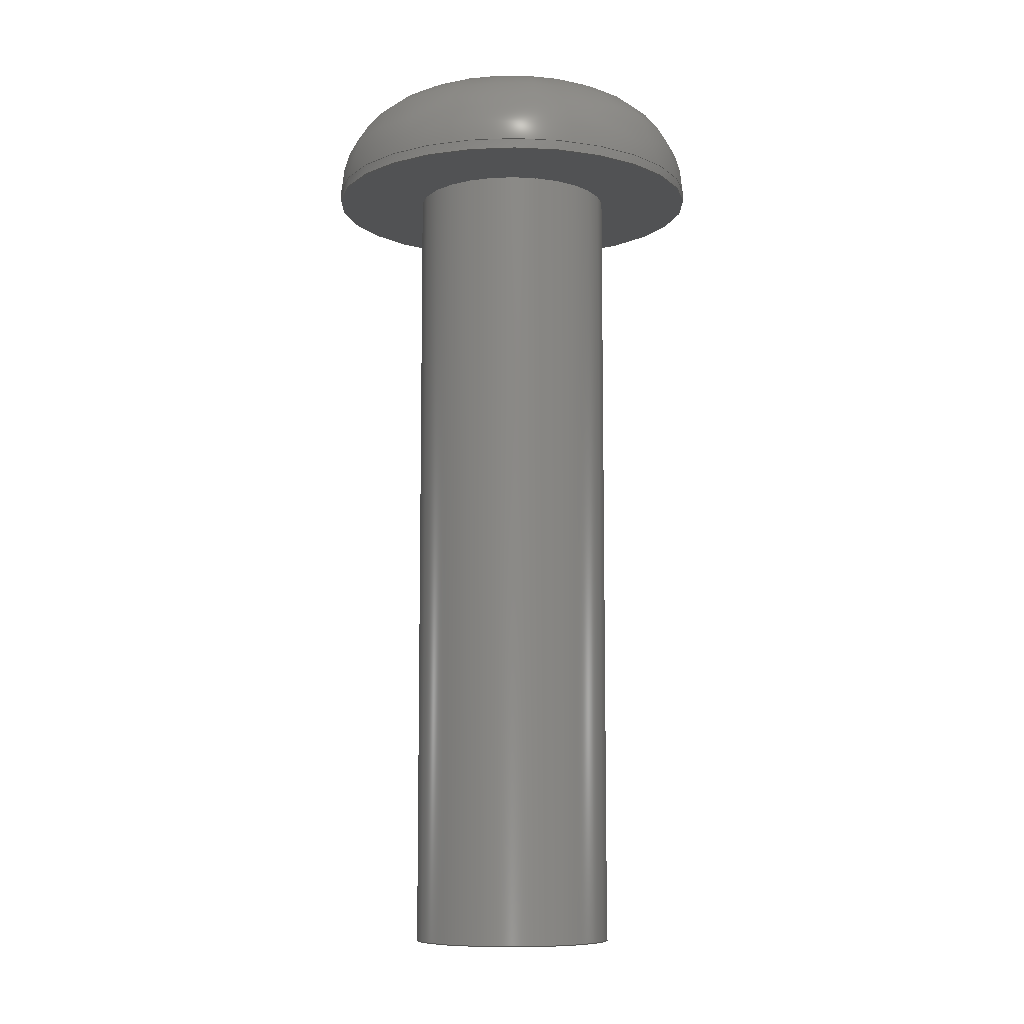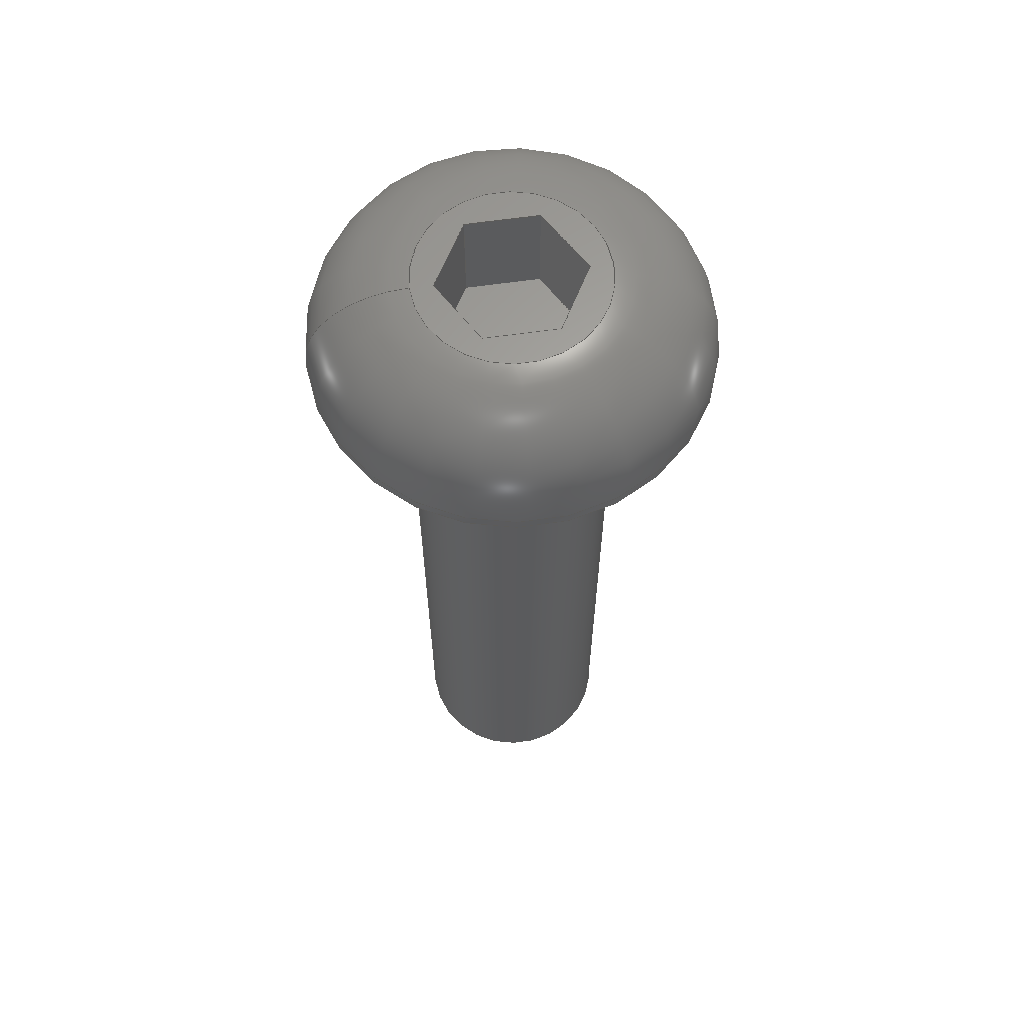
<metadata>
{"format":"step","ext":"stp","renderer":"f3d","projection":"perspective","resolution":1024,"background":"white","views":[{"elev":-8.9,"azim":-90.8,"up":"+Y"},{"elev":63.1,"azim":171.8,"up":"+Y"}]}
</metadata>
<code>
ISO-10303-21;
DATA;
#1=MECHANICAL_CONTEXT('detailed design',#9,'mechanical');
#2=PRODUCT_RELATED_PRODUCT_CATEGORY('detail','',(#89));
#3=CC_DESIGN_SECURITY_CLASSIFICATION(#5,(#88));
#4=SECURITY_CLASSIFICATION_LEVEL('unclassified');
#5=SECURITY_CLASSIFICATION('name','Security for version',#4);
#6=SHAPE_DEFINITION_REPRESENTATION(#7,#400);
#7=PRODUCT_DEFINITION_SHAPE('','DefinitionDesc',#87);
#8=APPLICATION_PROTOCOL_DEFINITION('AP definition status',
'config_control_design',1994,#9);
#9=APPLICATION_CONTEXT(
'control the configuration of three dimensional design');
#10=DESIGN_CONTEXT('detailed design',#9,'design');
#11=PERSON_AND_ORGANIZATION_ROLE('creator');
#12=PERSON_AND_ORGANIZATION_ROLE('classification_officer');
#13=PERSON_AND_ORGANIZATION_ROLE('creator');
#14=PERSON_AND_ORGANIZATION_ROLE('design_supplier');
#15=PERSON_AND_ORGANIZATION_ROLE('design_owner');
#16=CC_DESIGN_PERSON_AND_ORGANIZATION_ASSIGNMENT(#48,#11,(#87));
#17=CC_DESIGN_PERSON_AND_ORGANIZATION_ASSIGNMENT(#51,#12,(#5));
#18=CC_DESIGN_PERSON_AND_ORGANIZATION_ASSIGNMENT(#52,#13,(#88));
#19=CC_DESIGN_PERSON_AND_ORGANIZATION_ASSIGNMENT(#53,#14,(#88));
#20=CC_DESIGN_PERSON_AND_ORGANIZATION_ASSIGNMENT(#54,#15,(#89));
#21=DATE_TIME_ROLE('creation_date');
#22=DATE_TIME_ROLE('classification_date');
#23=CC_DESIGN_DATE_AND_TIME_ASSIGNMENT(#77,#21,(#87));
#24=CC_DESIGN_DATE_AND_TIME_ASSIGNMENT(#80,#22,(#5));
#25=CC_DESIGN_APPROVAL(#84,(#87));
#26=CC_DESIGN_APPROVAL(#85,(#88));
#27=CC_DESIGN_APPROVAL(#86,(#5));
#28=APPROVAL_PERSON_ORGANIZATION(#47,#84,#55);
#29=APPROVAL_PERSON_ORGANIZATION(#49,#85,#56);
#30=APPROVAL_PERSON_ORGANIZATION(#50,#86,#57);
#31=ORGANIZATION('DEFINITION_APPROVEDBY_ORG_ID',
'DEFINITION_APPROVEDBY_ORG_NAME','DEFINITION_APPROVEDBY_ORG_DESCR');
#32=ORGANIZATION('DEF_CREATOR_ORG_ID','DEF_CREATOR_ORG_NAME',
'DEF_CREATOR_ORG_DESCR');
#33=ORGANIZATION('APPROVEDBY_ORG_ID','APPROVEDBY_ORG_NAME',
'APPROVEDBY_ORG_DESCR');
#34=ORGANIZATION('SECURITY_APPROVEDBY_ORG_ID',
'SECURITY_APPROVEDBY_ORG_NAME','SECURITY_APPROVEDBY_ORG_DESCR');
#35=ORGANIZATION('CLASSOFFICER_ORG_ID','CLASSOFFICER_ORG_NAME',
'CLASSOFFICER_ORG_DESCR');
#36=ORGANIZATION('CREATOR_ORG_ID','CREATOR_ORG_NAME','CREATOR_ORG_DESCR');
#37=ORGANIZATION('SUPPLIER_ORG_ID','SUPPLIER_ORG_NAME',
'SUPPLIER_ORG_DESCR');
#38=ORGANIZATION('OWNER_ORG_ID','OWNER_ORG_NAME','OWNER_ORG_DESCR');
#39=PERSON('DEFINITION_approverID','DEFINITION_APPROVEDBY_LASTNAME',
'DEFINITION_APPROVEDBY_FIRSTNAME',$,$,$);
#40=PERSON('DEF_createrID','DEF_CREATOR_LASTNAME',
'DEF_CREATOR_FIRSTNAME',$,$,$);
#41=PERSON('approverID','APPROVEDBY_LASTNAME','APPROVEDBY_FIRSTNAME',$,$,
$);
#42=PERSON('SECURITY_approverID','SECURITY_LASTNAME',
'SECURITY_APPROVEDBY_FIRSTNAME',$,$,$);
#43=PERSON('classifierID','CLASSOFFICER_LASTNAME',
'CLASSOFFICER_FIRSTNAME',$,$,$);
#44=PERSON('createrID','CREATOR_LASTNAME','CREATOR_FIRSTNAME',$,$,$);
#45=PERSON('supplierID','SUPPLIER_LASTNAME','SUPPLIER_FIRSTNAME',$,$,$);
#46=PERSON('ownerID','OWNER_LASTNAME','OWNER_FIRSTNAME',$,$,$);
#47=PERSON_AND_ORGANIZATION(#39,#31);
#48=PERSON_AND_ORGANIZATION(#40,#32);
#49=PERSON_AND_ORGANIZATION(#41,#33);
#50=PERSON_AND_ORGANIZATION(#42,#34);
#51=PERSON_AND_ORGANIZATION(#43,#35);
#52=PERSON_AND_ORGANIZATION(#44,#36);
#53=PERSON_AND_ORGANIZATION(#45,#37);
#54=PERSON_AND_ORGANIZATION(#46,#38);
#55=APPROVAL_ROLE('definition_approval');
#56=APPROVAL_ROLE('version_approval');
#57=APPROVAL_ROLE('security_approval');
#58=APPROVAL_DATE_TIME(#76,#84);
#59=APPROVAL_DATE_TIME(#78,#85);
#60=APPROVAL_DATE_TIME(#79,#86);
#61=COORDINATED_UNIVERSAL_TIME_OFFSET(5,0,.BEHIND.);
#62=COORDINATED_UNIVERSAL_TIME_OFFSET(5,0,.BEHIND.);
#63=COORDINATED_UNIVERSAL_TIME_OFFSET(5,0,.BEHIND.);
#64=COORDINATED_UNIVERSAL_TIME_OFFSET(5,0,.BEHIND.);
#65=COORDINATED_UNIVERSAL_TIME_OFFSET(5,0,.BEHIND.);
#66=LOCAL_TIME(14,21,54,#61);
#67=LOCAL_TIME(14,21,54,#62);
#68=LOCAL_TIME(14,21,54,#63);
#69=LOCAL_TIME(14,21,54,#64);
#70=LOCAL_TIME(14,21,54,#65);
#71=CALENDAR_DATE(2014,1,3);
#72=CALENDAR_DATE(2014,1,3);
#73=CALENDAR_DATE(2014,1,3);
#74=CALENDAR_DATE(2014,1,3);
#75=CALENDAR_DATE(2014,1,3);
#76=DATE_AND_TIME(#71,#66);
#77=DATE_AND_TIME(#72,#67);
#78=DATE_AND_TIME(#73,#68);
#79=DATE_AND_TIME(#74,#69);
#80=DATE_AND_TIME(#75,#70);
#81=APPROVAL_STATUS('not_yet_approved');
#82=APPROVAL_STATUS('not_yet_approved');
#83=APPROVAL_STATUS('not_yet_approved');
#84=APPROVAL(#81,'defintion approval');
#85=APPROVAL(#82,'version approval');
#86=APPROVAL(#83,'security approval');
#87=PRODUCT_DEFINITION('DefinitionID','DefinitionDesc',#88,#10);
#88=PRODUCT_DEFINITION_FORMATION_WITH_SPECIFIED_SOURCE(
'PRODUCT_VERSION_ID','PRODUCT_VERSION_DESCR',#89,.NOT_KNOWN.);
#89=PRODUCT('FBHCS-M5-20L','FBHCS-M5-20L',
'This file was created as part of the FirePick Delta project (http://de
lta.firepick.org).\X\0D\X\0A\X\0D\X\0AThese files are licensed under Cr
eative Commons Attribution-ShareAlike (CC BY-SA) 4. Commercial use is
 OK, but you are required under the license conditions to share your ch
anges with the internet, and also credit the FirePick Delta team.\X\0D\X\0A
\X\0D\X\0AThis license lets others remix, tweak, and build upon your wo
rk even for commercial purposes, as long as they credit you and license
 their new creations under the identical terms. This license is often c
ompared to \X2\201C\X0\copyleft\X2\201D\X0\ free and open source softwa
re licenses. All new works based on yours will carry the same license, 
so any derivatives will also allow commercial use. This is the license 
used by Wikipedia, and is recommended for materials that would benefit 
from incorporating content from Wikipedia and similarly licensed projec
ts.\X\0D\X\0A\X\0D\X\0ALicense Deed: http://creativecommons.org/license
s/by-sa/4/\X\0D\X\0ALegal Code: https://creativecommons.org/licenses/
by-sa/4/legalcode',(#1));
#90=(
LENGTH_UNIT()
NAMED_UNIT(*)
SI_UNIT(.CENTI.,.METRE.)
);
#91=(
NAMED_UNIT(*)
PLANE_ANGLE_UNIT()
SI_UNIT($,.RADIAN.)
);
#92=(
NAMED_UNIT(*)
SI_UNIT($,.STERADIAN.)
SOLID_ANGLE_UNIT()
);
#93=UNCERTAINTY_MEASURE_WITH_UNIT(LENGTH_MEASURE(1e-06),#90,
'DISTANCE_ACCURACY_VALUE',
'Maximum model space distance between geometric entities at asserted co
nnectivities');
#94=(
GEOMETRIC_REPRESENTATION_CONTEXT(3)
GLOBAL_UNCERTAINTY_ASSIGNED_CONTEXT((#93))
GLOBAL_UNIT_ASSIGNED_CONTEXT((#92,#91,#90))
REPRESENTATION_CONTEXT('ID1','3D')
);
#95=CYLINDRICAL_SURFACE('',#284,0.475);
#96=CYLINDRICAL_SURFACE('',#287,0.25);
#97=CIRCLE('',#282,0.475);
#98=CIRCLE('',#283,0.225);
#99=CIRCLE('',#285,0.475);
#100=CIRCLE('',#288,0.25);
#101=CIRCLE('',#289,0.25);
#102=DEGENERATE_TOROIDAL_SURFACE('',#281,0.225,0.25,.T.);
#103=VERTEX_POINT('',#337);
#104=VERTEX_POINT('',#338);
#105=VERTEX_POINT('',#340);
#106=VERTEX_POINT('',#342);
#107=VERTEX_POINT('',#346);
#108=VERTEX_POINT('',#348);
#109=VERTEX_POINT('',#352);
#110=VERTEX_POINT('',#354);
#111=VERTEX_POINT('',#358);
#112=VERTEX_POINT('',#360);
#113=VERTEX_POINT('',#364);
#114=VERTEX_POINT('',#366);
#115=VERTEX_POINT('',#374);
#116=VERTEX_POINT('',#376);
#117=VERTEX_POINT('',#379);
#118=VERTEX_POINT('',#383);
#119=VERTEX_POINT('',#385);
#120=VECTOR('',#293,1);
#121=VECTOR('',#294,1);
#122=VECTOR('',#295,1);
#123=VECTOR('',#296,1);
#124=VECTOR('',#298,1);
#125=VECTOR('',#299,1);
#126=VECTOR('',#300,1);
#127=VECTOR('',#302,1);
#128=VECTOR('',#303,1);
#129=VECTOR('',#304,1);
#130=VECTOR('',#306,1);
#131=VECTOR('',#307,1);
#132=VECTOR('',#308,1);
#133=VECTOR('',#310,1);
#134=VECTOR('',#311,1);
#135=VECTOR('',#312,1);
#136=VECTOR('',#314,1);
#137=VECTOR('',#315,1);
#138=LINE('',#336,#120);
#139=LINE('',#339,#121);
#140=LINE('',#341,#122);
#141=LINE('',#343,#123);
#142=LINE('',#345,#124);
#143=LINE('',#347,#125);
#144=LINE('',#349,#126);
#145=LINE('',#351,#127);
#146=LINE('',#353,#128);
#147=LINE('',#355,#129);
#148=LINE('',#357,#130);
#149=LINE('',#359,#131);
#150=LINE('',#361,#132);
#151=LINE('',#363,#133);
#152=LINE('',#365,#134);
#153=LINE('',#367,#135);
#154=LINE('',#369,#136);
#155=LINE('',#370,#137);
#156=EDGE_CURVE('',#103,#104,#138,.T.);
#157=EDGE_CURVE('',#105,#103,#139,.T.);
#158=EDGE_CURVE('',#106,#105,#140,.T.);
#159=EDGE_CURVE('',#106,#104,#141,.T.);
#160=EDGE_CURVE('',#104,#107,#142,.T.);
#161=EDGE_CURVE('',#108,#106,#143,.T.);
#162=EDGE_CURVE('',#108,#107,#144,.T.);
#163=EDGE_CURVE('',#107,#109,#145,.T.);
#164=EDGE_CURVE('',#110,#108,#146,.T.);
#165=EDGE_CURVE('',#110,#109,#147,.T.);
#166=EDGE_CURVE('',#109,#111,#148,.T.);
#167=EDGE_CURVE('',#112,#110,#149,.T.);
#168=EDGE_CURVE('',#112,#111,#150,.T.);
#169=EDGE_CURVE('',#111,#113,#151,.T.);
#170=EDGE_CURVE('',#114,#112,#152,.T.);
#171=EDGE_CURVE('',#114,#113,#153,.T.);
#172=EDGE_CURVE('',#113,#103,#154,.T.);
#173=EDGE_CURVE('',#105,#114,#155,.T.);
#174=EDGE_CURVE('',#115,#115,#97,.T.);
#175=EDGE_CURVE('',#116,#116,#98,.T.);
#176=EDGE_CURVE('',#117,#117,#99,.T.);
#177=EDGE_CURVE('',#118,#118,#100,.T.);
#178=EDGE_CURVE('',#119,#119,#101,.T.);
#179=ORIENTED_EDGE('',*,*,#156,.F.);
#180=ORIENTED_EDGE('',*,*,#157,.F.);
#181=ORIENTED_EDGE('',*,*,#158,.F.);
#182=ORIENTED_EDGE('',*,*,#159,.T.);
#183=ORIENTED_EDGE('',*,*,#160,.F.);
#184=ORIENTED_EDGE('',*,*,#159,.F.);
#185=ORIENTED_EDGE('',*,*,#161,.F.);
#186=ORIENTED_EDGE('',*,*,#162,.T.);
#187=ORIENTED_EDGE('',*,*,#163,.F.);
#188=ORIENTED_EDGE('',*,*,#162,.F.);
#189=ORIENTED_EDGE('',*,*,#164,.F.);
#190=ORIENTED_EDGE('',*,*,#165,.T.);
#191=ORIENTED_EDGE('',*,*,#166,.F.);
#192=ORIENTED_EDGE('',*,*,#165,.F.);
#193=ORIENTED_EDGE('',*,*,#167,.F.);
#194=ORIENTED_EDGE('',*,*,#168,.T.);
#195=ORIENTED_EDGE('',*,*,#169,.F.);
#196=ORIENTED_EDGE('',*,*,#168,.F.);
#197=ORIENTED_EDGE('',*,*,#170,.F.);
#198=ORIENTED_EDGE('',*,*,#171,.T.);
#199=ORIENTED_EDGE('',*,*,#172,.F.);
#200=ORIENTED_EDGE('',*,*,#171,.F.);
#201=ORIENTED_EDGE('',*,*,#173,.F.);
#202=ORIENTED_EDGE('',*,*,#157,.T.);
#203=ORIENTED_EDGE('',*,*,#156,.T.);
#204=ORIENTED_EDGE('',*,*,#160,.T.);
#205=ORIENTED_EDGE('',*,*,#163,.T.);
#206=ORIENTED_EDGE('',*,*,#166,.T.);
#207=ORIENTED_EDGE('',*,*,#169,.T.);
#208=ORIENTED_EDGE('',*,*,#172,.T.);
#209=ORIENTED_EDGE('',*,*,#174,.T.);
#210=ORIENTED_EDGE('',*,*,#175,.T.);
#211=ORIENTED_EDGE('',*,*,#176,.T.);
#212=ORIENTED_EDGE('',*,*,#174,.F.);
#213=ORIENTED_EDGE('',*,*,#158,.T.);
#214=ORIENTED_EDGE('',*,*,#173,.T.);
#215=ORIENTED_EDGE('',*,*,#170,.T.);
#216=ORIENTED_EDGE('',*,*,#167,.T.);
#217=ORIENTED_EDGE('',*,*,#164,.T.);
#218=ORIENTED_EDGE('',*,*,#161,.T.);
#219=ORIENTED_EDGE('',*,*,#175,.F.);
#220=ORIENTED_EDGE('',*,*,#177,.F.);
#221=ORIENTED_EDGE('',*,*,#178,.T.);
#222=ORIENTED_EDGE('',*,*,#176,.F.);
#223=ORIENTED_EDGE('',*,*,#177,.T.);
#224=ORIENTED_EDGE('',*,*,#178,.F.);
#225=EDGE_LOOP('',(#179,#180,#181,#182));
#226=EDGE_LOOP('',(#183,#184,#185,#186));
#227=EDGE_LOOP('',(#187,#188,#189,#190));
#228=EDGE_LOOP('',(#191,#192,#193,#194));
#229=EDGE_LOOP('',(#195,#196,#197,#198));
#230=EDGE_LOOP('',(#199,#200,#201,#202));
#231=EDGE_LOOP('',(#203,#204,#205,#206,#207,#208));
#232=EDGE_LOOP('',(#209));
#233=EDGE_LOOP('',(#210));
#234=EDGE_LOOP('',(#211));
#235=EDGE_LOOP('',(#212));
#236=EDGE_LOOP('',(#213,#214,#215,#216,#217,#218));
#237=EDGE_LOOP('',(#219));
#238=EDGE_LOOP('',(#220));
#239=EDGE_LOOP('',(#221));
#240=EDGE_LOOP('',(#222));
#241=EDGE_LOOP('',(#223));
#242=EDGE_LOOP('',(#224));
#243=FACE_BOUND('',#225,.T.);
#244=FACE_BOUND('',#226,.T.);
#245=FACE_BOUND('',#227,.T.);
#246=FACE_BOUND('',#228,.T.);
#247=FACE_BOUND('',#229,.T.);
#248=FACE_BOUND('',#230,.T.);
#249=FACE_BOUND('',#231,.T.);
#250=FACE_BOUND('',#232,.T.);
#251=FACE_BOUND('',#233,.T.);
#252=FACE_BOUND('',#234,.T.);
#253=FACE_BOUND('',#235,.T.);
#254=FACE_BOUND('',#236,.T.);
#255=FACE_BOUND('',#237,.T.);
#256=FACE_BOUND('',#238,.T.);
#257=FACE_BOUND('',#239,.T.);
#258=FACE_BOUND('',#240,.T.);
#259=FACE_BOUND('',#241,.T.);
#260=FACE_BOUND('',#242,.T.);
#261=ADVANCED_FACE('',(#243),#388,.F.);
#262=ADVANCED_FACE('',(#244),#389,.F.);
#263=ADVANCED_FACE('',(#245),#390,.F.);
#264=ADVANCED_FACE('',(#246),#391,.F.);
#265=ADVANCED_FACE('',(#247),#392,.F.);
#266=ADVANCED_FACE('',(#248),#393,.F.);
#267=ADVANCED_FACE('',(#249),#394,.T.);
#268=ADVANCED_FACE('',(#250,#251),#102,.T.);
#269=ADVANCED_FACE('',(#252,#253),#95,.T.);
#270=ADVANCED_FACE('',(#254,#255),#395,.T.);
#271=ADVANCED_FACE('',(#256,#257),#96,.T.);
#272=ADVANCED_FACE('',(#258,#259),#396,.T.);
#273=ADVANCED_FACE('',(#260),#397,.T.);
#274=AXIS2_PLACEMENT_3D('',#335,#292,$);
#275=AXIS2_PLACEMENT_3D('',#344,#297,$);
#276=AXIS2_PLACEMENT_3D('',#350,#301,$);
#277=AXIS2_PLACEMENT_3D('',#356,#305,$);
#278=AXIS2_PLACEMENT_3D('',#362,#309,$);
#279=AXIS2_PLACEMENT_3D('',#368,#313,$);
#280=AXIS2_PLACEMENT_3D('',#371,#316,$);
#281=AXIS2_PLACEMENT_3D('',#372,#317,$);
#282=AXIS2_PLACEMENT_3D('',#373,#318,#319);
#283=AXIS2_PLACEMENT_3D('',#375,#320,#321);
#284=AXIS2_PLACEMENT_3D('',#377,#322,#323);
#285=AXIS2_PLACEMENT_3D('',#378,#324,#325);
#286=AXIS2_PLACEMENT_3D('',#380,#326,$);
#287=AXIS2_PLACEMENT_3D('',#381,#327,#328);
#288=AXIS2_PLACEMENT_3D('',#382,#329,#330);
#289=AXIS2_PLACEMENT_3D('',#384,#331,#332);
#290=AXIS2_PLACEMENT_3D('',#386,#333,$);
#291=AXIS2_PLACEMENT_3D('',#387,#334,$);
#292=DIRECTION('',(0,0,-1));
#293=DIRECTION('',(-1,0,0));
#294=DIRECTION('',(2.22e-16,-1,0));
#295=DIRECTION('',(1,2.337e-16,0));
#296=DIRECTION('',(2.22e-16,-1,0));
#297=DIRECTION('',(-0.866,-1.923e-16,-0.5));
#298=DIRECTION('',(-0.5,-3.205e-16,0.866));
#299=DIRECTION('',(0.5,1.169e-16,-0.866));
#300=DIRECTION('',(2.22e-16,-1,0));
#301=DIRECTION('',(-0.866,-1.923e-16,0.5));
#302=DIRECTION('',(0.5,3.205e-16,0.866));
#303=DIRECTION('',(-0.5,-1.169e-16,-0.866));
#304=DIRECTION('',(2.22e-16,-1,0));
#305=DIRECTION('',(0,0,1));
#306=DIRECTION('',(1,0,0));
#307=DIRECTION('',(-1,-2.337e-16,0));
#308=DIRECTION('',(2.22e-16,-1,0));
#309=DIRECTION('',(0.866,1.923e-16,0.5));
#310=DIRECTION('',(0.5,3.205e-16,-0.866));
#311=DIRECTION('',(-0.5,-1.169e-16,0.866));
#312=DIRECTION('',(2.22e-16,-1,0));
#313=DIRECTION('',(0.866,1.923e-16,-0.5));
#314=DIRECTION('',(-0.5,-3.205e-16,-0.866));
#315=DIRECTION('',(0.5,1.169e-16,0.866));
#316=DIRECTION('',(-2.239e-16,1,-2.525e-31));
#317=DIRECTION('',(-2.337e-16,1,0));
#318=DIRECTION('',(-2.337e-16,1,0));
#319=DIRECTION('',(-0.475,-1.11e-16,-5.817e-17));
#320=DIRECTION('',(2.337e-16,-1,0));
#321=DIRECTION('',(-0.225,-5.259e-17,-2.755e-17));
#322=DIRECTION('',(0,1,0));
#323=DIRECTION('',(0.475,0,0));
#324=DIRECTION('',(0,1,0));
#325=DIRECTION('',(0.475,0,0));
#326=DIRECTION('',(-2.337e-16,1,0));
#327=DIRECTION('',(0,1,0));
#328=DIRECTION('',(0.25,0,0));
#329=DIRECTION('',(0,1,0));
#330=DIRECTION('',(0.25,0,0));
#331=DIRECTION('',(0,1,0));
#332=DIRECTION('',(0.25,0,0));
#333=DIRECTION('',(-8.578e-17,-1,0));
#334=DIRECTION('',(0,-1,0));
#335=CARTESIAN_POINT('',(-6.939e-17,0.275,-0.15));
#336=CARTESIAN_POINT('',(0.0866,0.025,-0.15));
#337=CARTESIAN_POINT('',(0.0866,0.025,-0.15));
#338=CARTESIAN_POINT('',(-0.0866,0.025,-0.15));
#339=CARTESIAN_POINT('',(0.0866,0.275,-0.15));
#340=CARTESIAN_POINT('',(0.0866,0.275,-0.15));
#341=CARTESIAN_POINT('',(0.1187,0.275,-0.15));
#342=CARTESIAN_POINT('',(-0.0866,0.275,-0.15));
#343=CARTESIAN_POINT('',(-0.0866,0.275,-0.15));
#344=CARTESIAN_POINT('',(-0.1299,0.275,-0.075));
#345=CARTESIAN_POINT('',(-0.0866,0.025,-0.15));
#346=CARTESIAN_POINT('',(-0.1732,0.025,0));
#347=CARTESIAN_POINT('',(-0.1002,0.275,-0.1264));
#348=CARTESIAN_POINT('',(-0.1732,0.275,0));
#349=CARTESIAN_POINT('',(-0.1732,0.275,0));
#350=CARTESIAN_POINT('',(-0.1299,0.275,0.075));
#351=CARTESIAN_POINT('',(-0.1732,0.025,1.151e-17));
#352=CARTESIAN_POINT('',(-0.0866,0.025,0.15));
#353=CARTESIAN_POINT('',(-0.1002,0.275,0.1264));
#354=CARTESIAN_POINT('',(-0.0866,0.275,0.15));
#355=CARTESIAN_POINT('',(-0.0866,0.275,0.15));
#356=CARTESIAN_POINT('',(-1.249e-16,0.275,0.15));
#357=CARTESIAN_POINT('',(-0.0866,0.025,0.15));
#358=CARTESIAN_POINT('',(0.0866,0.025,0.15));
#359=CARTESIAN_POINT('',(0.1187,0.275,0.15));
#360=CARTESIAN_POINT('',(0.0866,0.275,0.15));
#361=CARTESIAN_POINT('',(0.0866,0.275,0.15));
#362=CARTESIAN_POINT('',(0.1299,0.275,0.075));
#363=CARTESIAN_POINT('',(0.0866,0.025,0.15));
#364=CARTESIAN_POINT('',(0.1732,0.025,-3.538e-17));
#365=CARTESIAN_POINT('',(0.1596,0.275,0.02358));
#366=CARTESIAN_POINT('',(0.1732,0.275,-3.538e-17));
#367=CARTESIAN_POINT('',(0.1732,0.275,-3.538e-17));
#368=CARTESIAN_POINT('',(0.1299,0.275,-0.075));
#369=CARTESIAN_POINT('',(0.1732,0.025,-3.538e-17));
#370=CARTESIAN_POINT('',(0.1596,0.275,-0.02358));
#371=CARTESIAN_POINT('',(-2.082e-17,0.025,8.674e-18));
#372=CARTESIAN_POINT('',(0,0.025,0));
#373=CARTESIAN_POINT('',(0,0.025,0));
#374=CARTESIAN_POINT('',(0.475,0.025,0));
#375=CARTESIAN_POINT('',(-5.843e-17,0.275,0));
#376=CARTESIAN_POINT('',(0.225,0.275,5.511e-17));
#377=CARTESIAN_POINT('',(0,0.1375,0));
#378=CARTESIAN_POINT('',(0,0,0));
#379=CARTESIAN_POINT('',(0.475,0,0));
#380=CARTESIAN_POINT('',(0.2375,0.275,0));
#381=CARTESIAN_POINT('',(0,-1,0));
#382=CARTESIAN_POINT('',(0,0,0));
#383=CARTESIAN_POINT('',(0.25,1.93e-17,0));
#384=CARTESIAN_POINT('',(0,-2,0));
#385=CARTESIAN_POINT('',(0.25,-2,0));
#386=CARTESIAN_POINT('',(0.3625,9.65e-18,0));
#387=CARTESIAN_POINT('',(0.125,-2,0));
#388=PLANE('',#274);
#389=PLANE('',#275);
#390=PLANE('',#276);
#391=PLANE('',#277);
#392=PLANE('',#278);
#393=PLANE('',#279);
#394=PLANE('',#280);
#395=PLANE('',#286);
#396=PLANE('',#290);
#397=PLANE('',#291);
#398=CLOSED_SHELL('',(#261,#262,#263,#264,#265,#266,#267,#268,#269,#270,
#271,#272,#273));
#399=MANIFOLD_SOLID_BREP('',#398);
#400=ADVANCED_BREP_SHAPE_REPRESENTATION('',(#399),#94);
ENDSEC;
END-ISO-10303-21;

</code>
